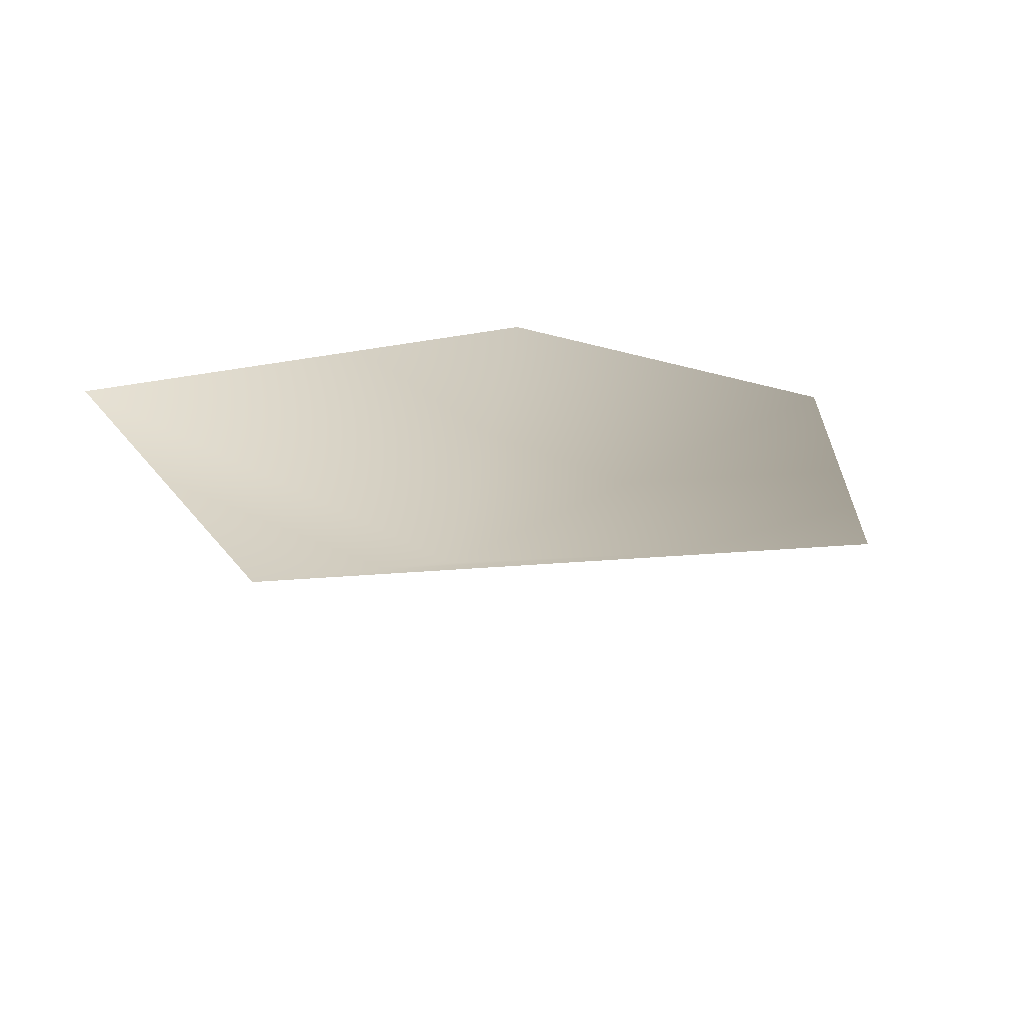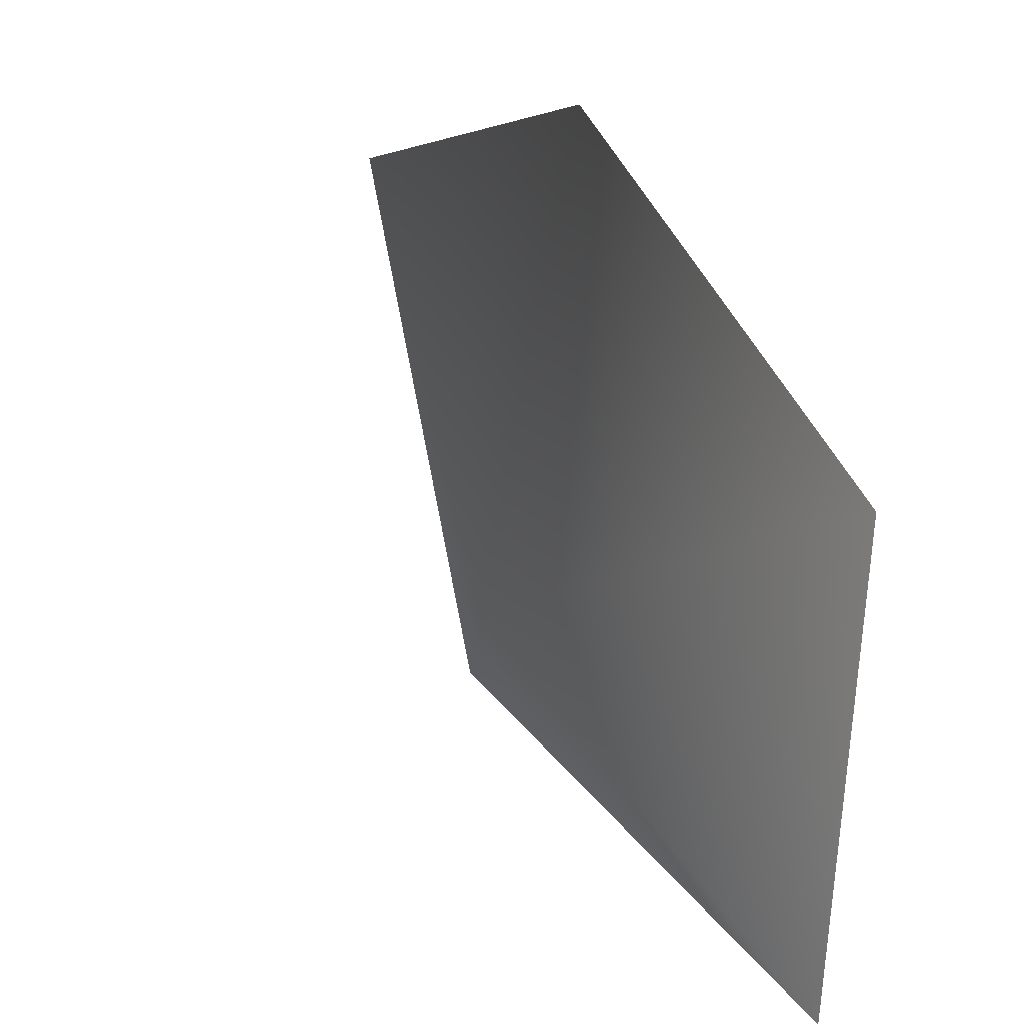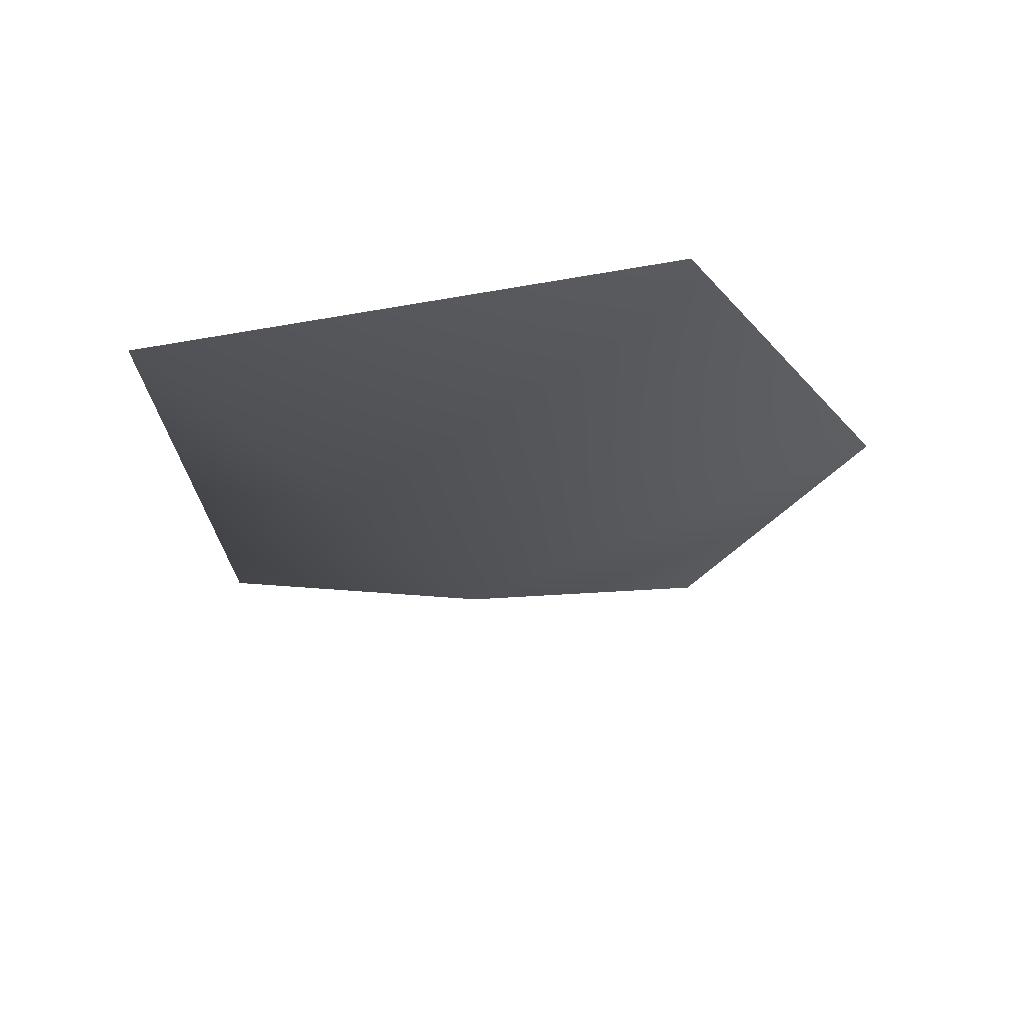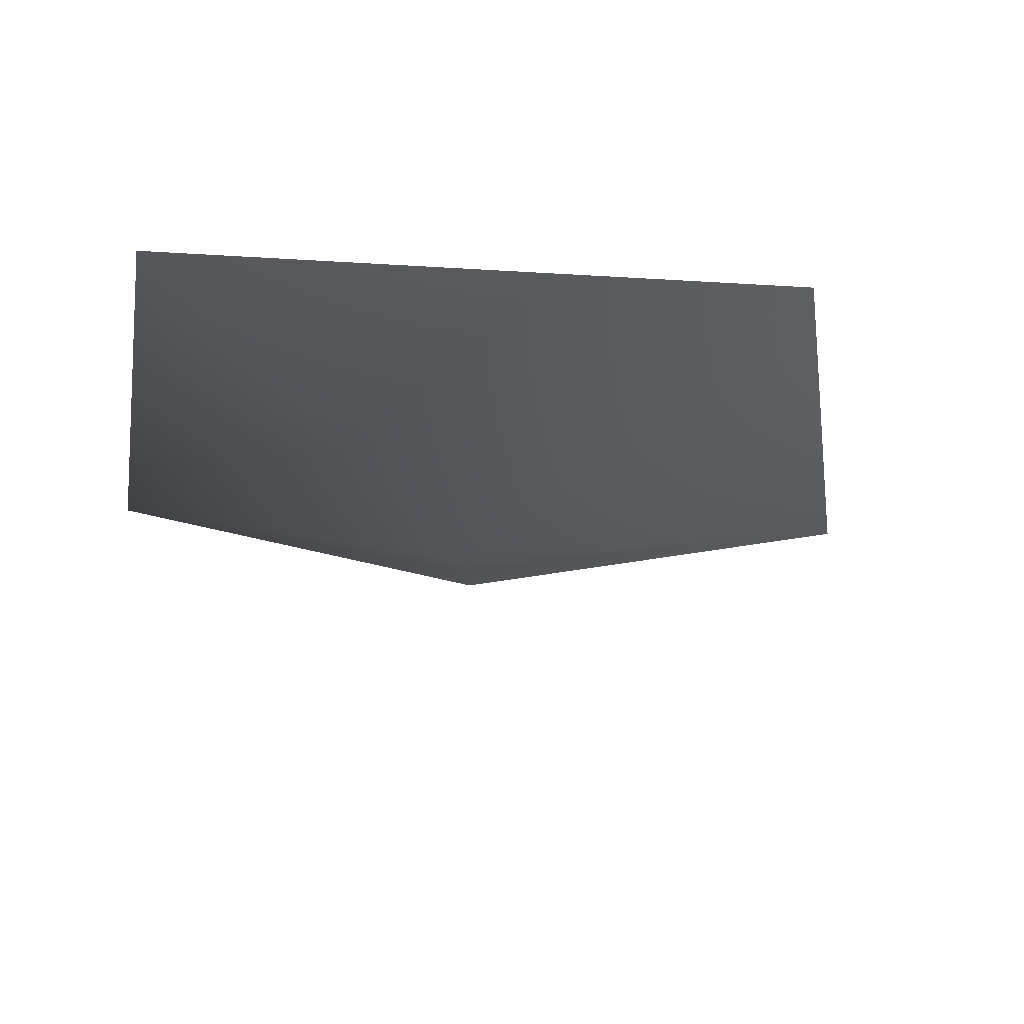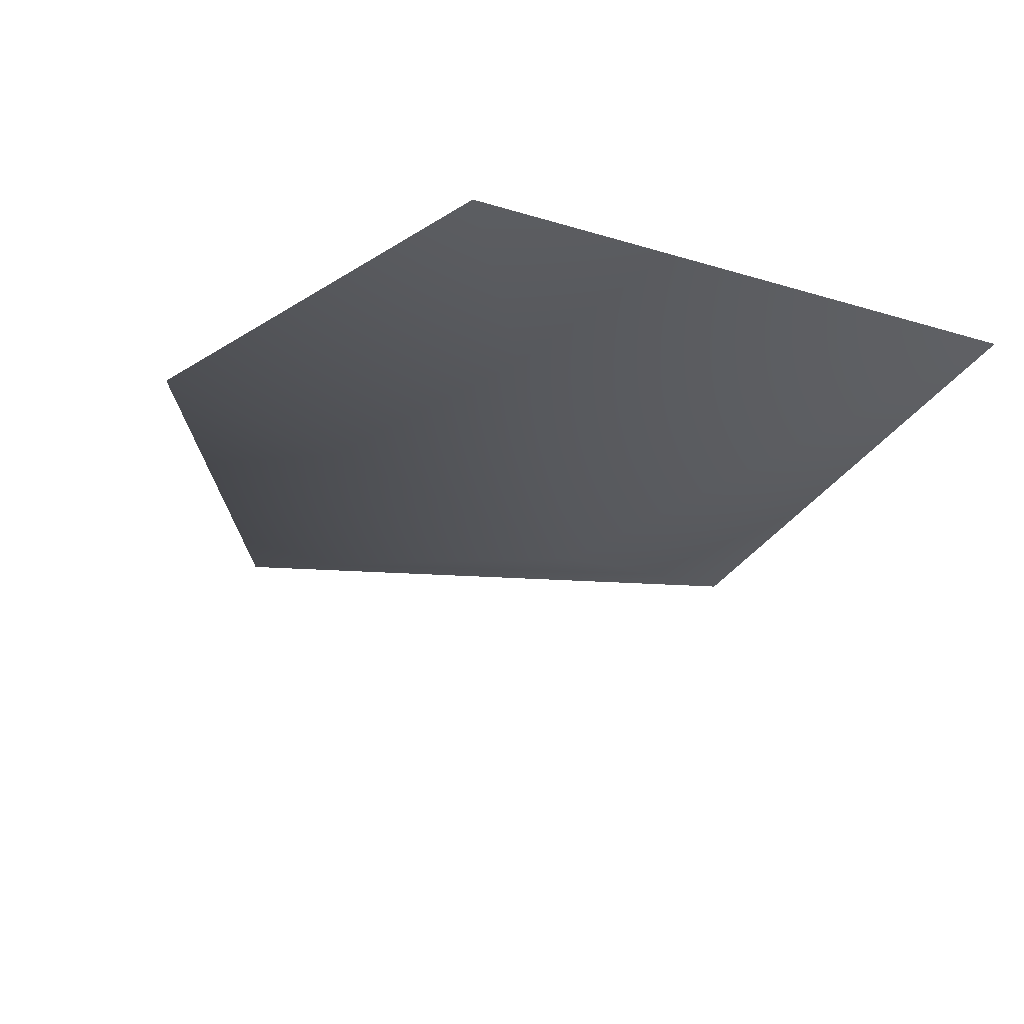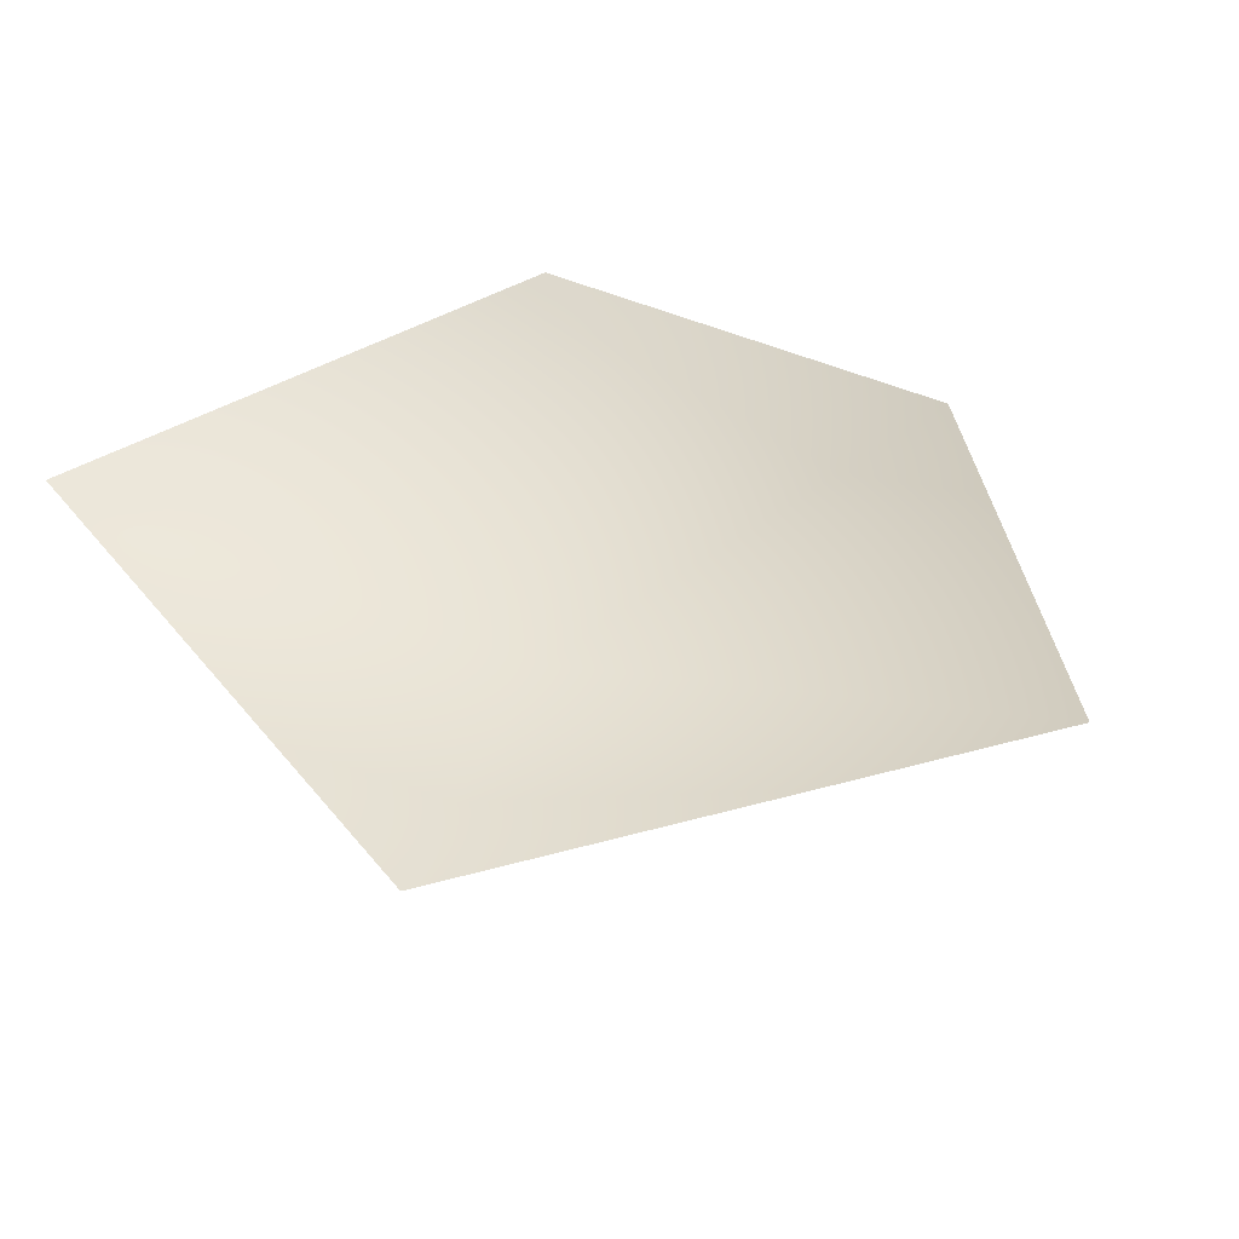
<metadata>
{"format":"obj","ext":"obj","renderer":"f3d","projection":"perspective","resolution":1024,"background":"white","views":[{"elev":20.6,"azim":-119.1,"up":"+Y"},{"elev":36.8,"azim":59.5,"up":"+Z"},{"elev":-23.4,"azim":-91.6,"up":"+Y"},{"elev":-24.9,"azim":169.5,"up":"+Y"},{"elev":-26.3,"azim":64.3,"up":"+Y"},{"elev":39.1,"azim":-129.1,"up":"+Y"}]}
</metadata>
<code>
v -0.7503 0.3962 -0.9133
v 0.9038 0.3962 -0.7799
v -3.564e-06 -1.209e-13 -1.359e-06
v 0.9037 0.3962 0.7249
v -0.2225 0.3962 1.119
v -1.259 0.3962 0.5015
g cabbage_alpha_2438_703
f 1 3 2
f 2 3 4
f 5 4 3
f 5 3 6
f 6 3 1

</code>
